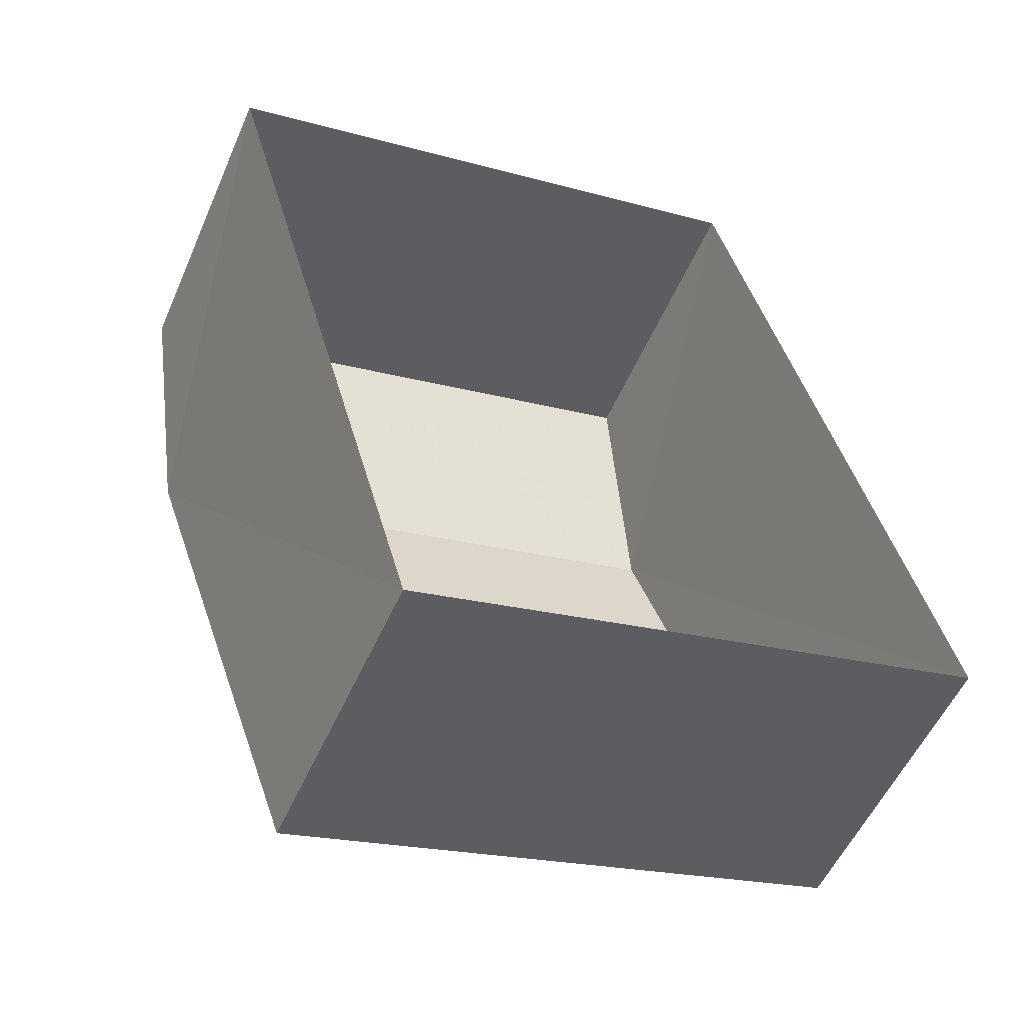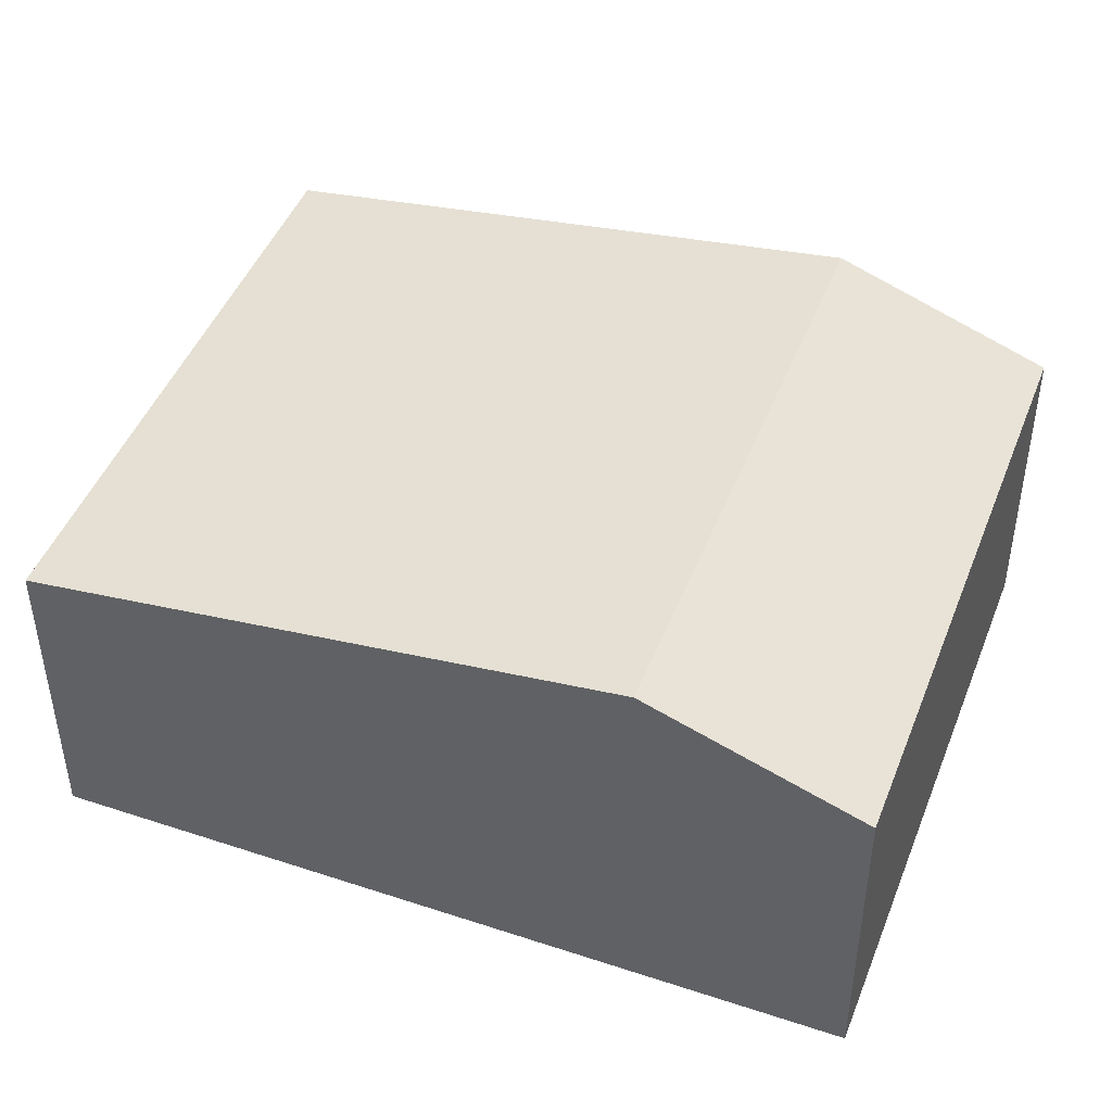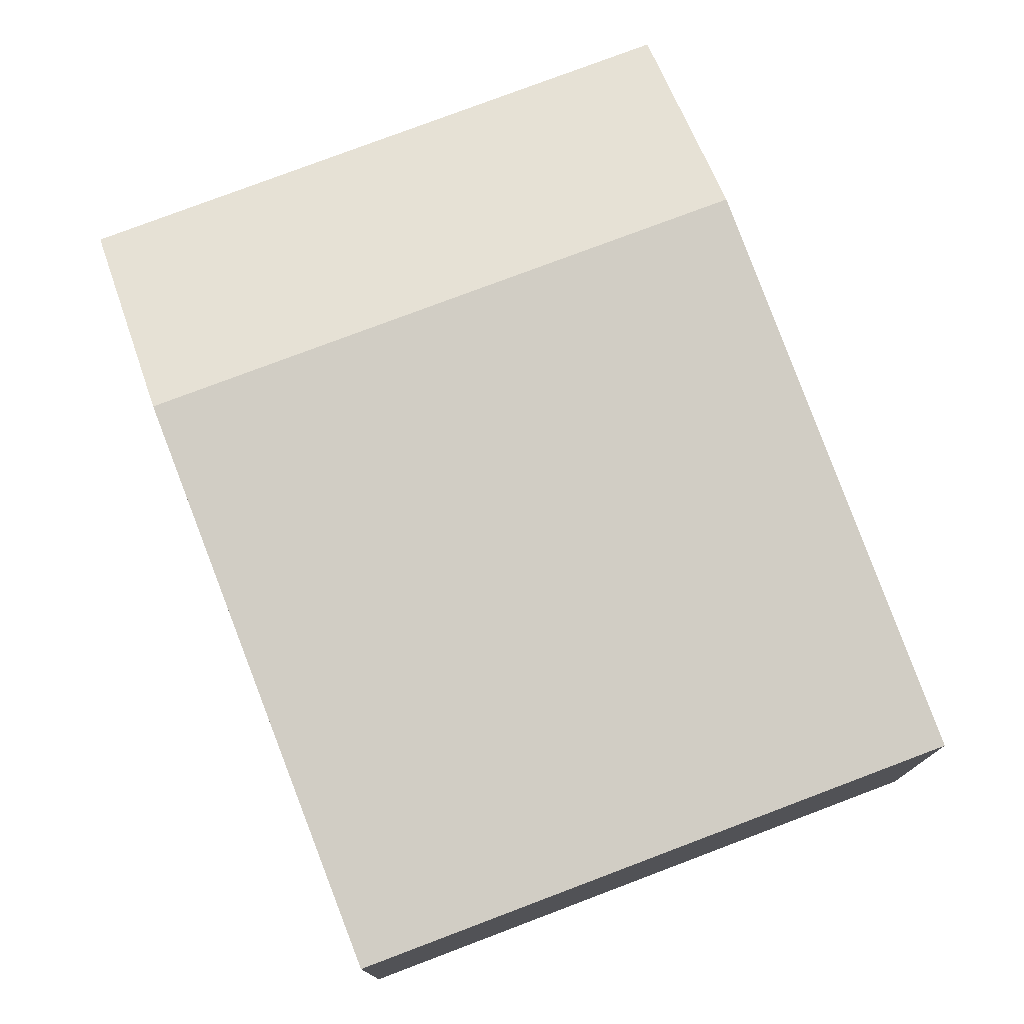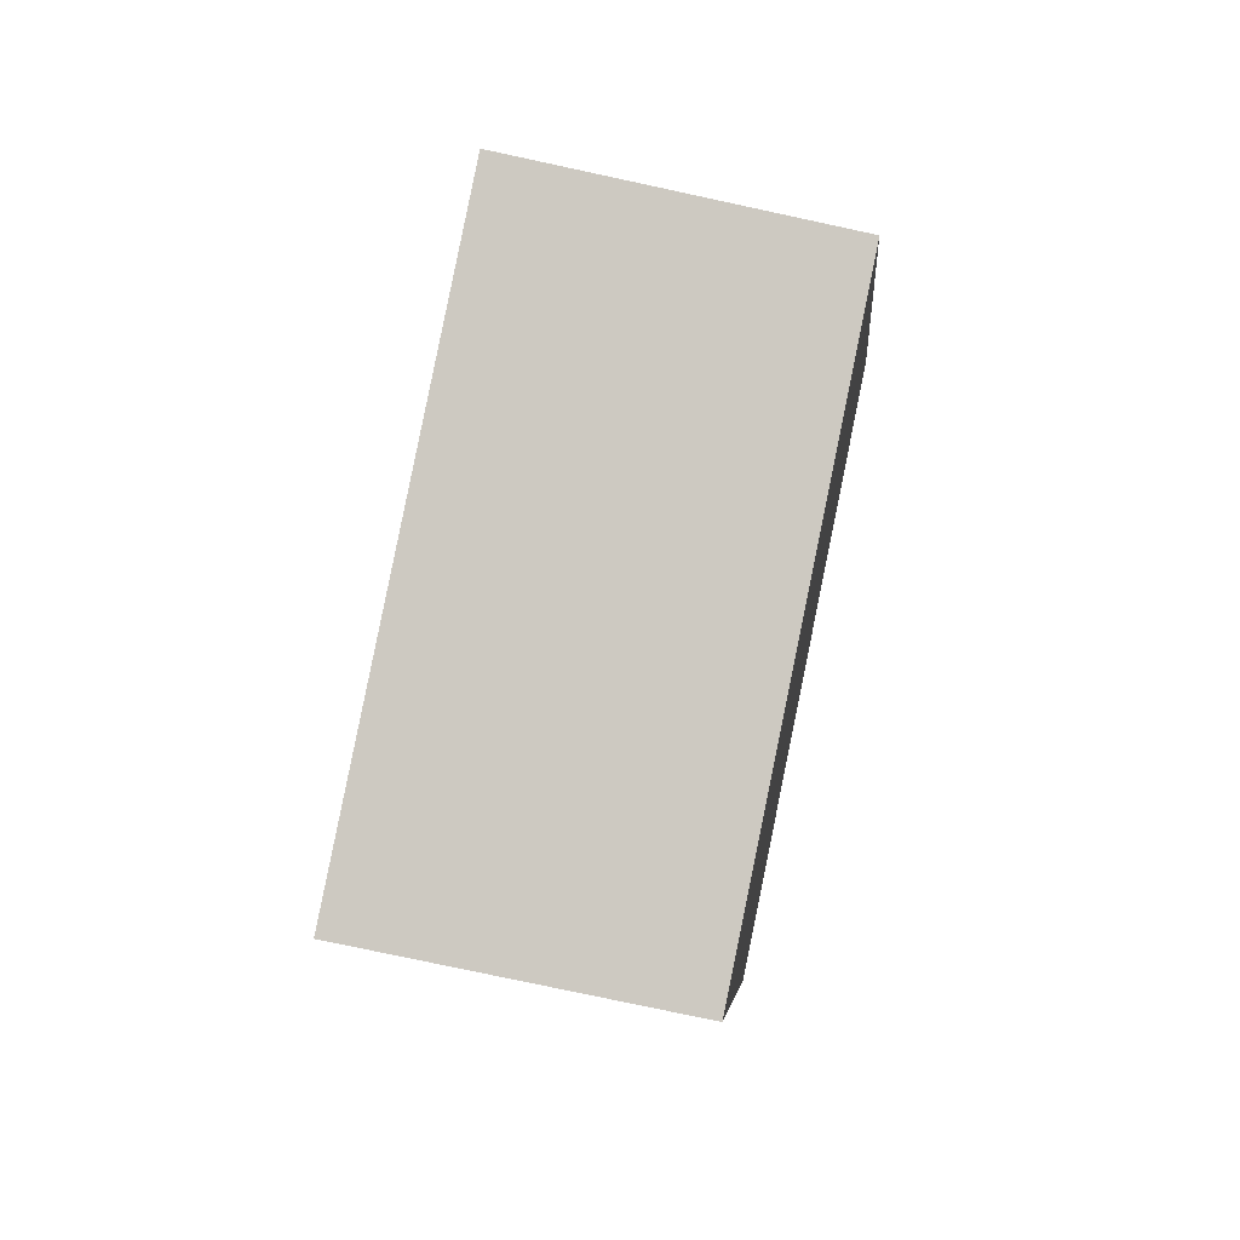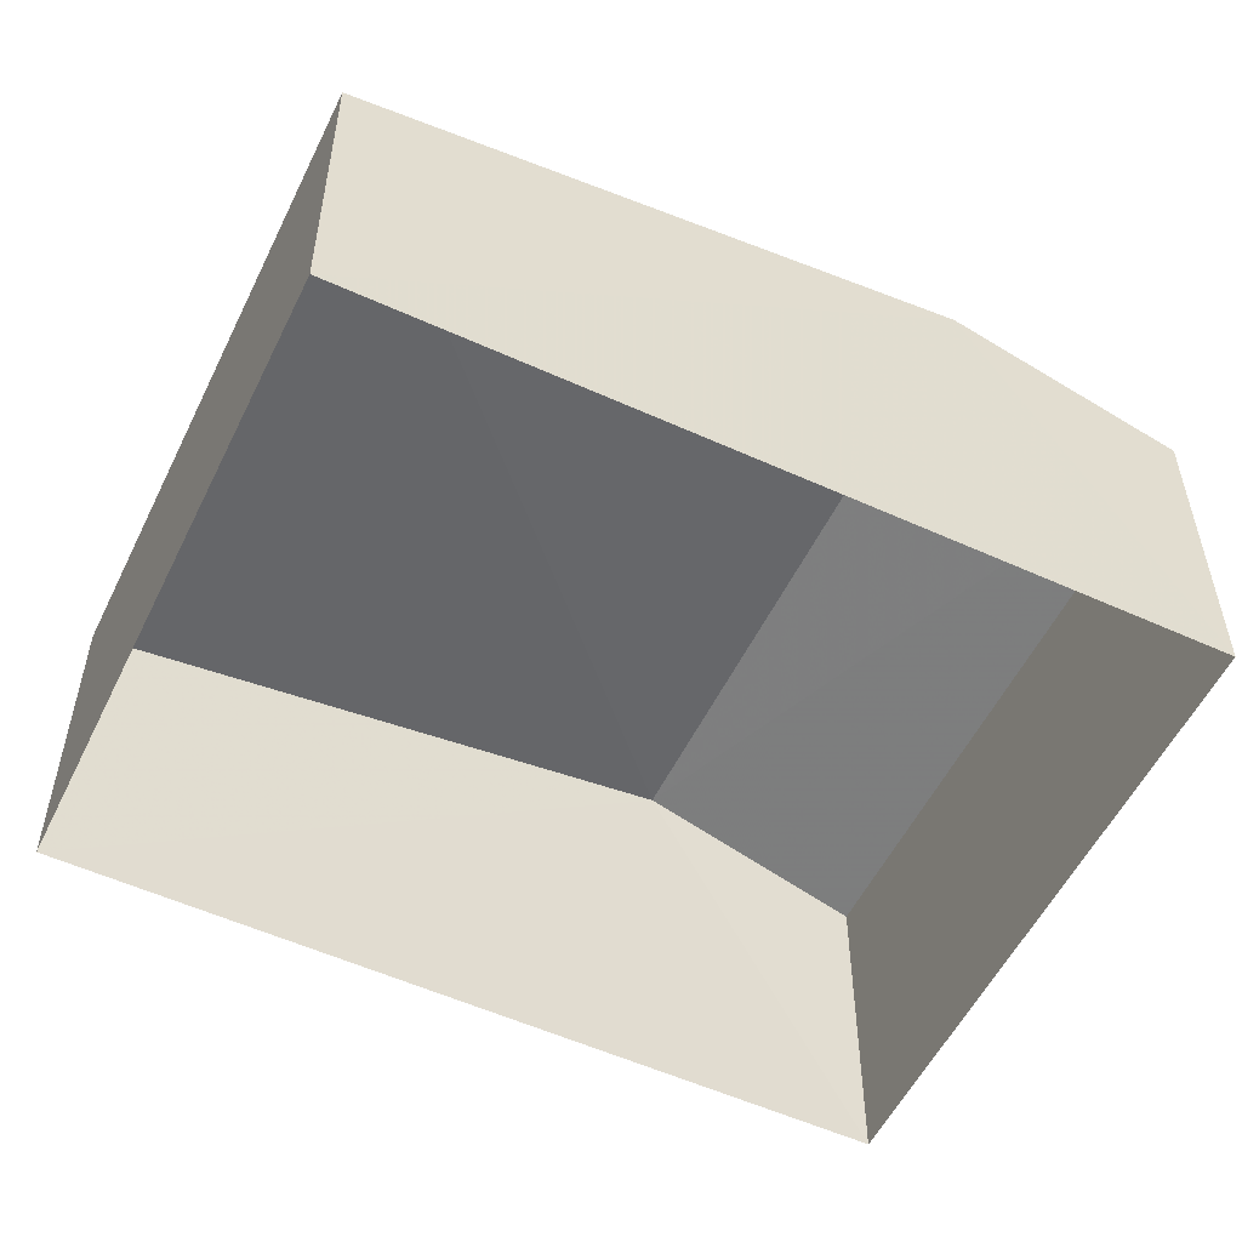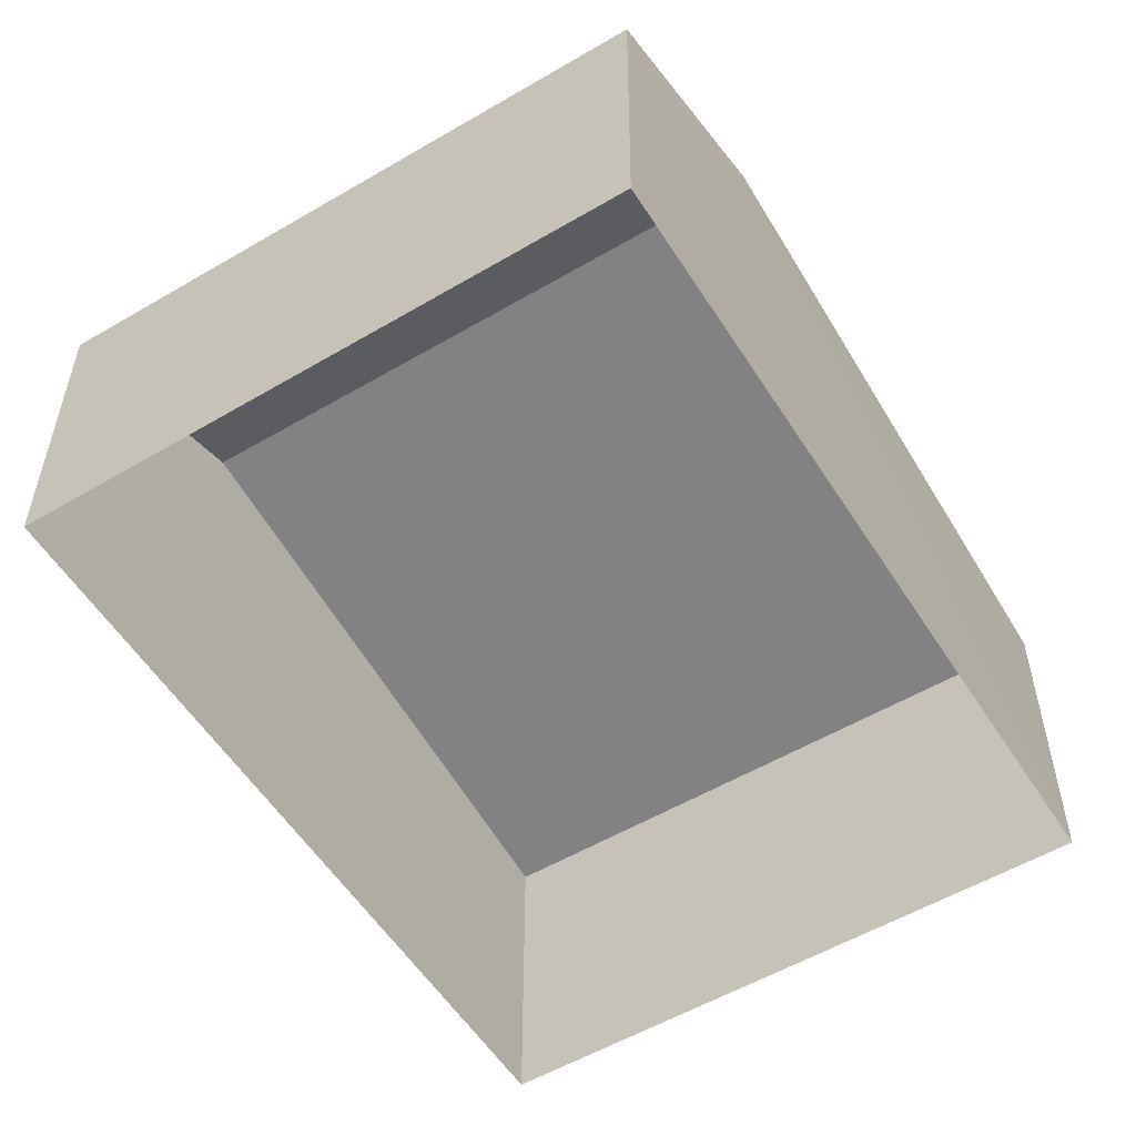
<metadata>
{"format":"obj","ext":"obj","renderer":"f3d","projection":"perspective","resolution":1024,"background":"white","views":[{"elev":-54.4,"azim":156.5,"up":"+Y"},{"elev":46.0,"azim":95.2,"up":"+Z"},{"elev":76.9,"azim":-36.5,"up":"+Z"},{"elev":-77.7,"azim":-101.9,"up":"+Y"},{"elev":-54.7,"azim":48.7,"up":"+Z"},{"elev":-55.1,"azim":-163.8,"up":"+Z"}]}
</metadata>
<code>
v -3.12e+05 4.287e+04 22.27
v -3.12e+05 4.288e+04 22.28
v -3.12e+05 4.288e+04 22.28
v -3.12e+05 4.287e+04 22.27
v -3.12e+05 4.288e+04 26.32
v -3.12e+05 4.287e+04 25.54
v -3.12e+05 4.287e+04 26.32
v -3.12e+05 4.287e+04 25.54
v -3.12e+05 4.288e+04 25.54
v -3.12e+05 4.288e+04 25.54
f 1 2 3
f 1 4 2
f 5 6 7
f 5 8 6
f 9 10 5
f 7 9 5
f 6 1 7
f 1 3 7
f 3 9 7
f 10 2 5
f 2 4 5
f 4 8 5
f 8 4 1
f 6 8 1
f 10 3 2
f 10 9 3

</code>
